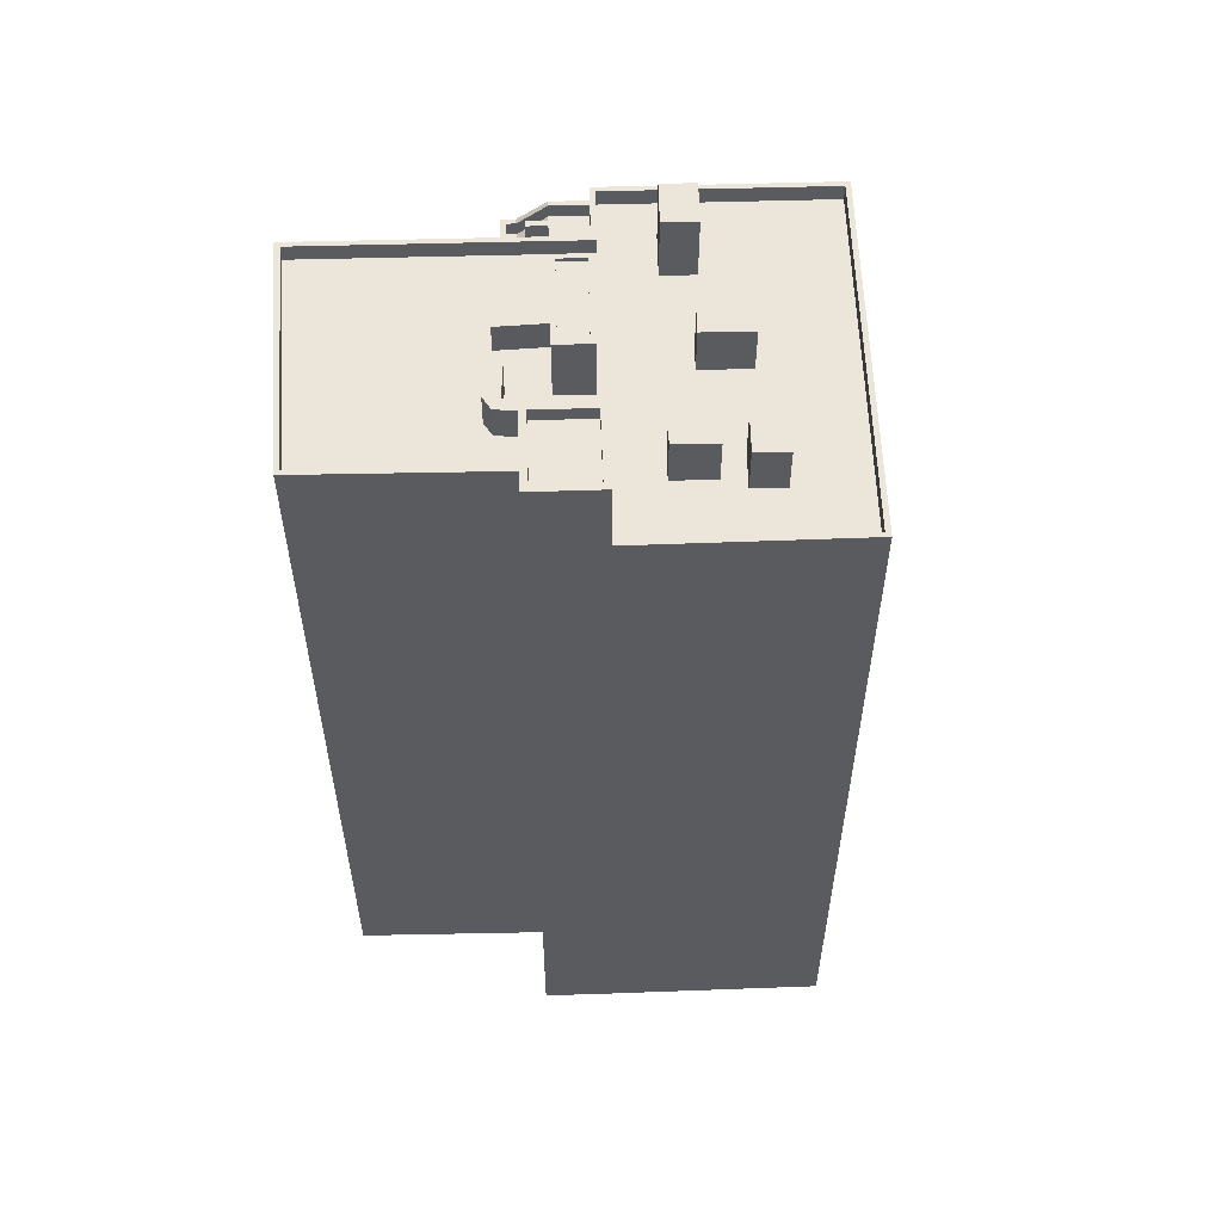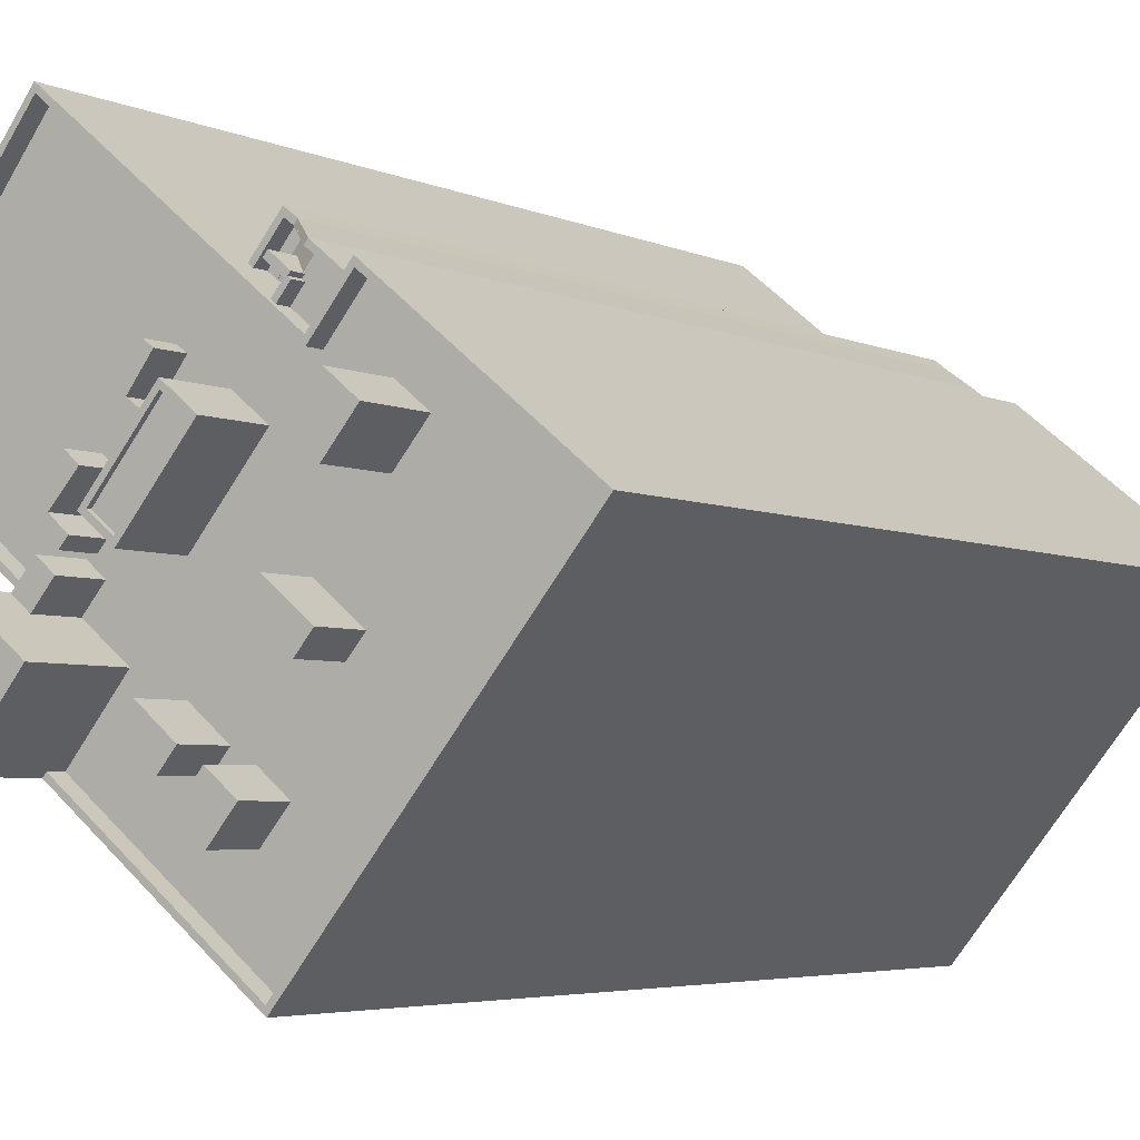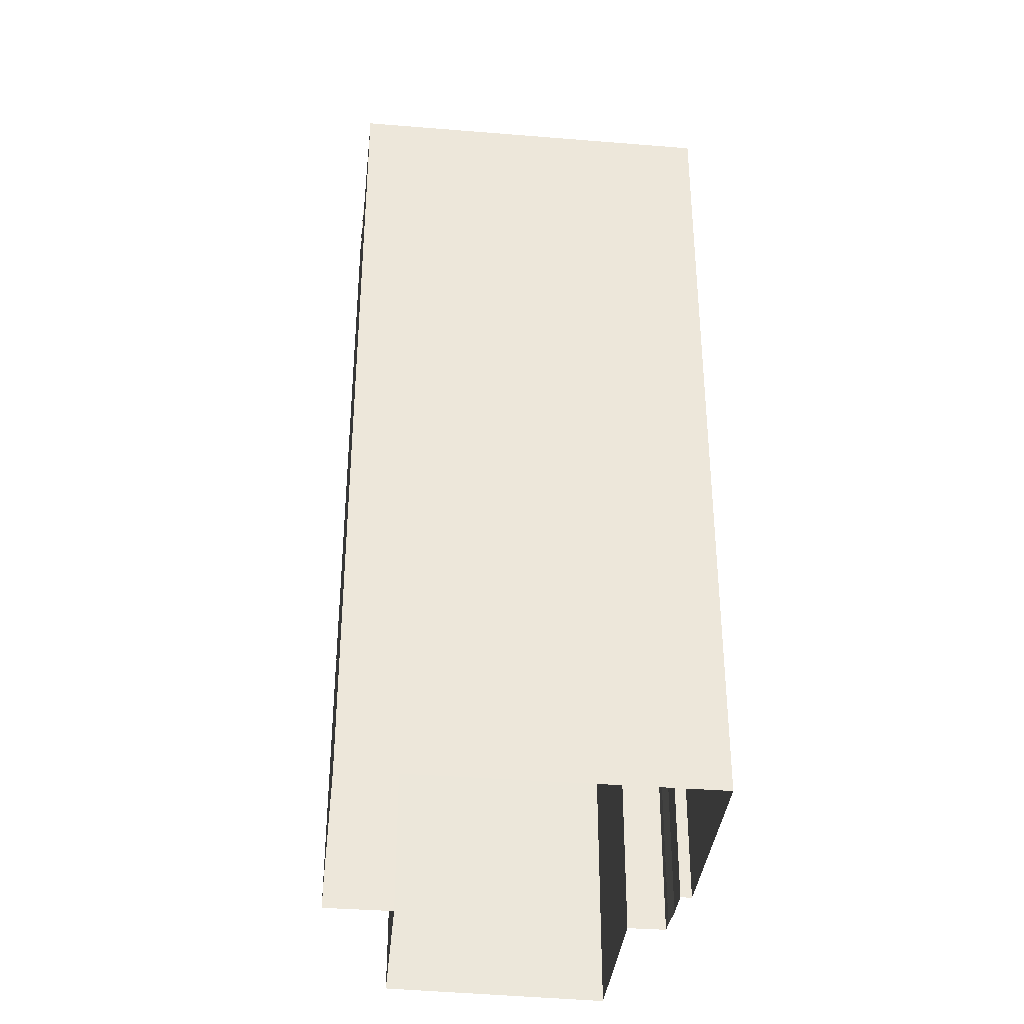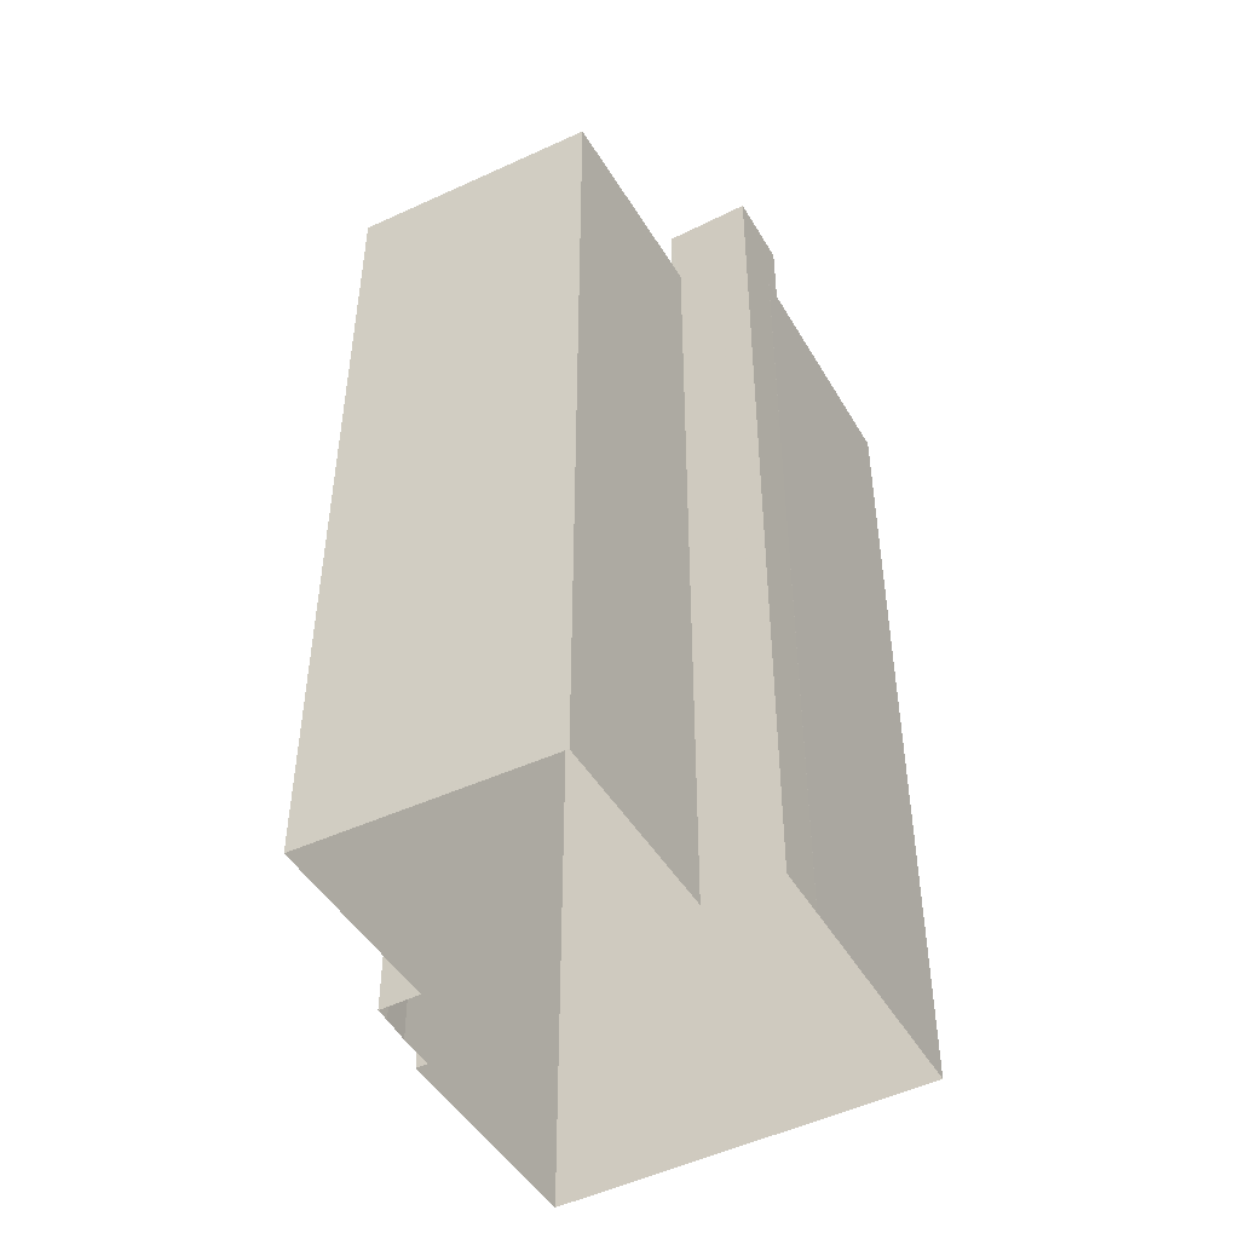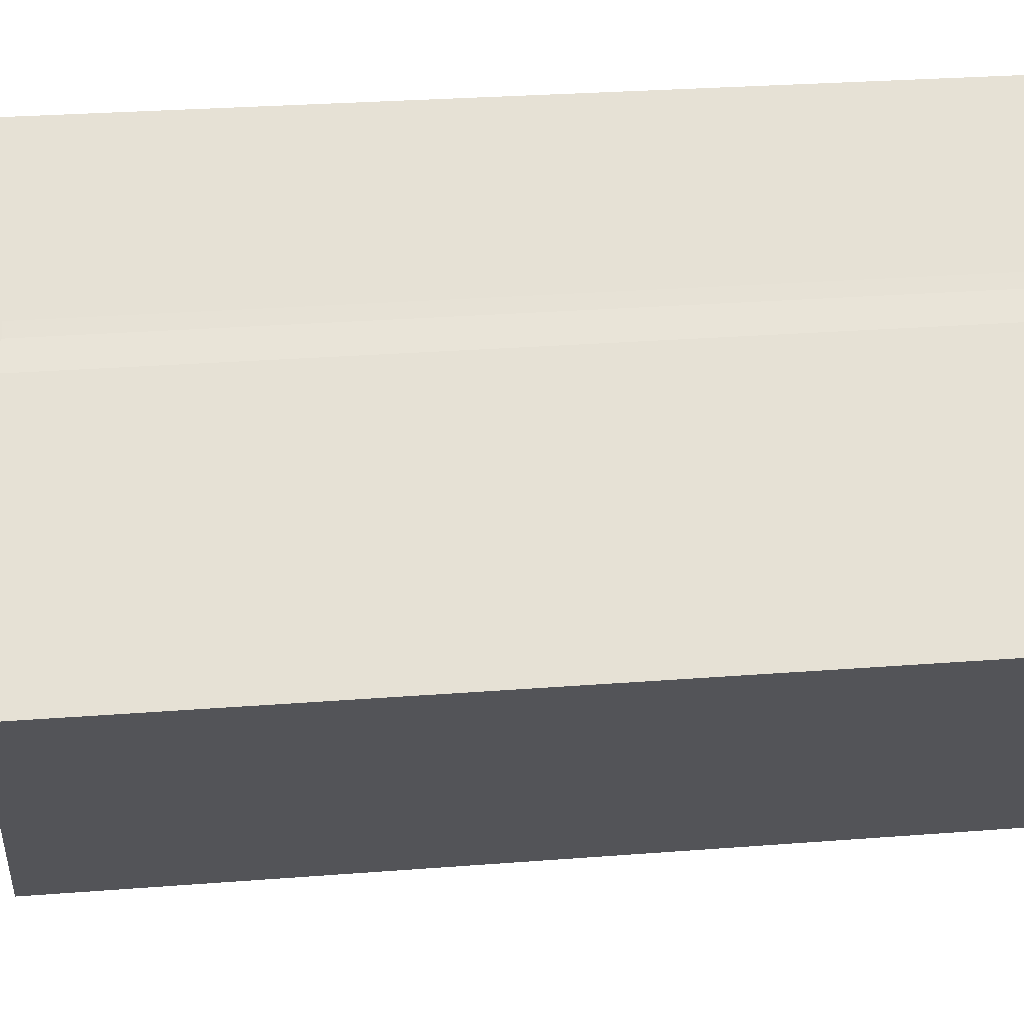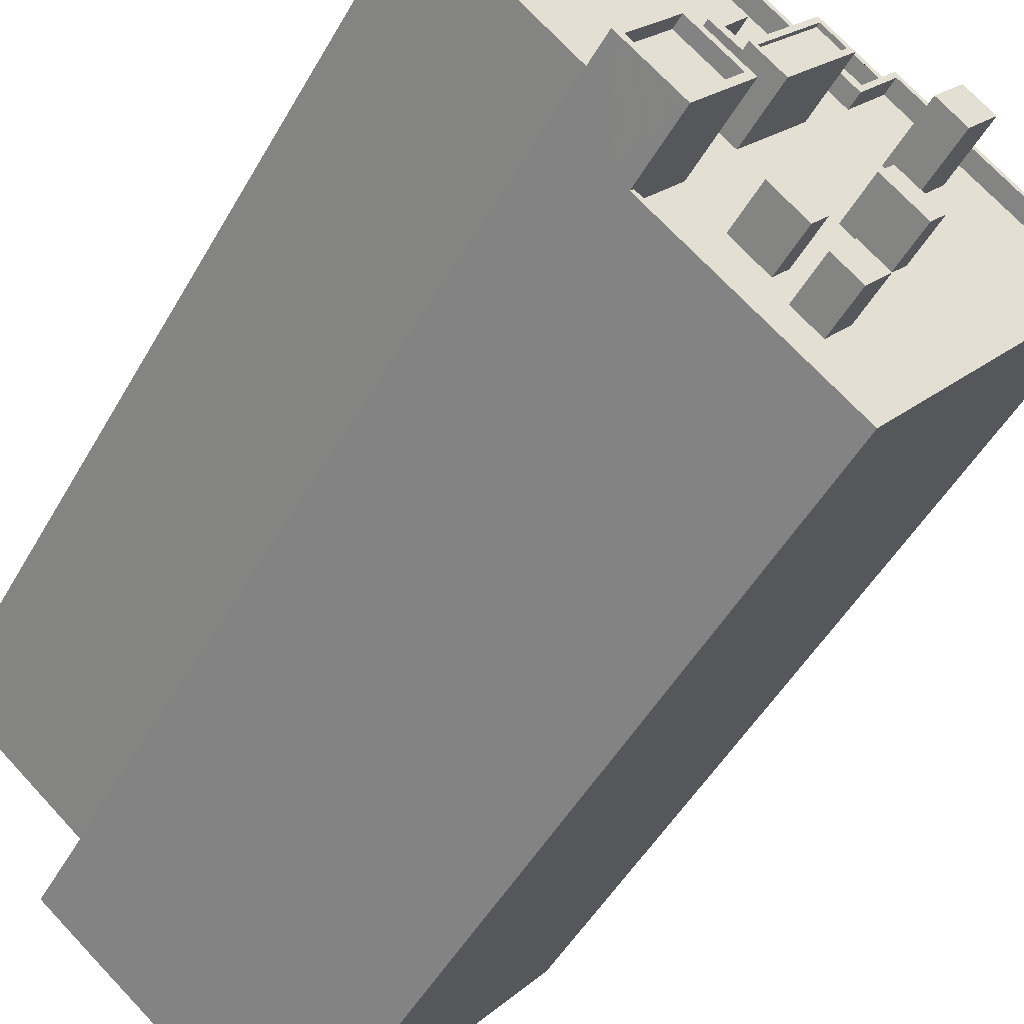
<metadata>
{"format":"obj","ext":"obj","renderer":"f3d","projection":"perspective","resolution":1024,"background":"white","views":[{"elev":57.3,"azim":-41.0,"up":"+Z"},{"elev":-4.1,"azim":33.2,"up":"+Y"},{"elev":-36.3,"azim":44.9,"up":"+Z"},{"elev":-47.9,"azim":-99.7,"up":"+Z"},{"elev":26.5,"azim":82.9,"up":"+Y"},{"elev":-48.2,"azim":-28.1,"up":"+Y"}]}
</metadata>
<code>
v -5819 -3.648e+04 2.255
v -5808 -3.648e+04 2.251
v -5822 -3.65e+04 2.248
v -5833 -3.649e+04 2.252
v -5833 -3.649e+04 2.252
v -5819 -3.648e+04 2.255
v -5836 -3.649e+04 2.253
v -5833 -3.649e+04 2.254
v -5824 -3.648e+04 2.256
v -5823 -3.647e+04 2.256
v -5822 -3.647e+04 2.256
v -5842 -3.648e+04 2.257
v -5833 -3.647e+04 2.259
v -5821 -3.648e+04 2.256
v -5823 -3.648e+04 49.74
v -5822 -3.648e+04 49.74
v -5823 -3.648e+04 50.32
v -5823 -3.648e+04 50.52
v -5823 -3.648e+04 50.52
v -5823 -3.648e+04 50.32
v -5824 -3.648e+04 50.51
v -5823 -3.648e+04 50.54
v -5822 -3.647e+04 50.54
v -5822 -3.647e+04 50.54
v -5823 -3.648e+04 50.54
v -5823 -3.648e+04 50.54
v -5822 -3.647e+04 50.54
v -5823 -3.647e+04 50.54
v -5824 -3.648e+04 50.54
v -5824 -3.648e+04 50.54
v -5822 -3.647e+04 51.34
v -5822 -3.647e+04 51.34
v -5823 -3.647e+04 51.34
v -5822 -3.647e+04 51.34
v -5824 -3.648e+04 51.34
v -5824 -3.648e+04 51.34
v -5823 -3.647e+04 51.34
v -5822 -3.648e+04 51.71
v -5821 -3.648e+04 51.71
v -5819 -3.648e+04 51.71
v -5822 -3.648e+04 51.71
v -5821 -3.648e+04 51.71
v -5821 -3.648e+04 51.71
v -5822 -3.648e+04 51.71
v -5822 -3.648e+04 51.71
v -5822 -3.648e+04 51.71
v -5819 -3.648e+04 52.51
v -5821 -3.648e+04 52.51
v -5821 -3.648e+04 52.51
v -5819 -3.648e+04 52.51
v -5822 -3.648e+04 51.71
v -5821 -3.648e+04 51.71
v -5823 -3.648e+04 50.86
v -5823 -3.648e+04 50.86
v -5821 -3.648e+04 52.51
v -5822 -3.647e+04 51.33
v -5822 -3.647e+04 51.33
v -5822 -3.647e+04 51.33
v -5821 -3.648e+04 52.51
v -5822 -3.648e+04 52.51
v -5823 -3.648e+04 52.51
v -5822 -3.648e+04 52.51
v -5823 -3.648e+04 52.51
v -5822 -3.648e+04 52.51
v -5822 -3.648e+04 52.51
v -5822 -3.648e+04 52.51
v -5823 -3.648e+04 52.51
v -5819 -3.648e+04 52.73
v -5819 -3.648e+04 52.73
v -5808 -3.648e+04 52.72
v -5822 -3.65e+04 52.72
v -5822 -3.65e+04 52.72
v -5833 -3.649e+04 52.72
v -5832 -3.649e+04 52.72
v -5842 -3.648e+04 52.73
v -5833 -3.647e+04 52.73
v -5833 -3.647e+04 52.73
v -5821 -3.648e+04 52.73
v -5833 -3.649e+04 52.72
v -5841 -3.648e+04 52.73
v -5833 -3.649e+04 52.72
v -5833 -3.649e+04 52.72
v -5832 -3.649e+04 52.72
v -5821 -3.648e+04 52.73
v -5809 -3.648e+04 52.72
v -5832 -3.649e+04 51.72
v -5829 -3.65e+04 51.72
v -5828 -3.649e+04 51.72
v -5833 -3.649e+04 51.72
v -5832 -3.648e+04 51.73
v -5841 -3.648e+04 51.73
v -5832 -3.648e+04 51.73
v -5839 -3.648e+04 51.73
v -5826 -3.649e+04 51.72
v -5829 -3.649e+04 51.72
v -5832 -3.649e+04 51.72
v -5830 -3.649e+04 51.72
v -5827 -3.649e+04 51.72
v -5825 -3.649e+04 51.72
v -5823 -3.649e+04 51.72
v -5831 -3.649e+04 51.72
v -5833 -3.649e+04 51.72
v -5832 -3.649e+04 51.72
v -5831 -3.648e+04 51.73
v -5827 -3.649e+04 51.72
v -5831 -3.649e+04 51.72
v -5830 -3.648e+04 51.72
v -5828 -3.648e+04 51.72
v -5830 -3.648e+04 51.73
v -5831 -3.648e+04 51.72
v -5822 -3.649e+04 51.72
v -5831 -3.648e+04 51.73
v -5818 -3.648e+04 51.72
v -5815 -3.648e+04 51.72
v -5819 -3.648e+04 51.73
v -5833 -3.647e+04 51.73
v -5827 -3.648e+04 51.73
v -5816 -3.648e+04 51.72
v -5822 -3.649e+04 51.72
v -5830 -3.648e+04 51.73
v -5826 -3.648e+04 51.72
v -5821 -3.648e+04 51.73
v -5821 -3.649e+04 51.72
v -5821 -3.649e+04 51.72
v -5818 -3.648e+04 51.72
v -5823 -3.648e+04 51.72
v -5829 -3.648e+04 51.73
v -5819 -3.648e+04 51.72
v -5825 -3.648e+04 51.73
v -5827 -3.648e+04 51.73
v -5826 -3.648e+04 51.72
v -5828 -3.648e+04 51.73
v -5812 -3.648e+04 51.72
v -5825 -3.649e+04 51.72
v -5826 -3.65e+04 51.72
v -5823 -3.65e+04 51.72
v -5826 -3.649e+04 51.72
v -5822 -3.649e+04 51.72
v -5819 -3.649e+04 51.72
v -5825 -3.649e+04 51.72
v -5820 -3.649e+04 51.72
v -5824 -3.649e+04 51.72
v -5809 -3.648e+04 51.72
v -5822 -3.65e+04 51.72
v -5832 -3.649e+04 54.42
v -5830 -3.649e+04 54.42
v -5831 -3.649e+04 54.42
v -5832 -3.649e+04 54.42
v -5830 -3.648e+04 53.8
v -5831 -3.648e+04 53.8
v -5831 -3.649e+04 53.8
v -5832 -3.648e+04 53.8
v -5832 -3.648e+04 53.8
v -5830 -3.648e+04 53.8
v -5831 -3.648e+04 53.8
v -5829 -3.648e+04 53.57
v -5826 -3.648e+04 53.56
v -5828 -3.648e+04 53.57
v -5826 -3.648e+04 53.56
v -5827 -3.648e+04 53.57
v -5827 -3.648e+04 53.57
v -5828 -3.648e+04 55.38
v -5827 -3.649e+04 55.38
v -5824 -3.648e+04 55.38
v -5825 -3.648e+04 55.39
v -5827 -3.649e+04 55.63
v -5827 -3.649e+04 55.63
v -5823 -3.648e+04 55.63
v -5824 -3.648e+04 55.63
v -5828 -3.648e+04 55.63
v -5828 -3.648e+04 55.63
v -5825 -3.648e+04 55.64
v -5825 -3.648e+04 55.64
v -5825 -3.649e+04 54.61
v -5827 -3.649e+04 54.61
v -5828 -3.649e+04 54.61
v -5826 -3.649e+04 54.61
v -5823 -3.65e+04 54.61
v -5824 -3.649e+04 54.61
v -5825 -3.649e+04 54.61
v -5822 -3.649e+04 54.61
v -5819 -3.649e+04 54.61
v -5821 -3.649e+04 54.61
v -5822 -3.649e+04 54.61
v -5820 -3.649e+04 54.61
v -5818 -3.648e+04 55.7
v -5819 -3.648e+04 55.7
v -5818 -3.648e+04 55.7
v -5816 -3.648e+04 55.7
v -5836 -3.649e+04 57.2
v -5832 -3.649e+04 57.2
v -5833 -3.649e+04 57.2
v -5835 -3.649e+04 57.2
v -5829 -3.649e+04 57.2
v -5833 -3.649e+04 57.2
v -5830 -3.649e+04 57.2
v -5832 -3.649e+04 57.2
v -5835 -3.649e+04 56.4
v -5833 -3.649e+04 56.4
v -5830 -3.649e+04 56.4
v -5832 -3.649e+04 56.4
f 1 2 3
f 3 4 5
f 1 6 2
f 7 8 5
f 9 10 11
f 12 13 9
f 8 12 9
f 9 11 14
f 1 9 14
f 8 1 3
f 5 8 3
f 8 9 1
f 15 16 17
f 18 19 20
f 20 19 17
f 15 17 21
f 17 19 21
f 22 23 24
f 22 25 26
f 27 28 24
f 25 22 29
f 28 30 22
f 30 29 22
f 28 22 24
f 31 32 33
f 32 34 33
f 35 33 36
f 33 34 37
f 36 33 37
f 38 39 40
f 39 38 41
f 40 42 43
f 44 43 45
f 38 44 46
f 38 40 43
f 44 38 43
f 47 48 49
f 50 47 49
f 51 52 53
f 52 23 53
f 53 22 54
f 53 23 22
f 55 31 56
f 31 57 56
f 48 58 59
f 59 58 32
f 32 55 59
f 55 32 31
f 60 61 62
f 61 63 62
f 64 60 62
f 64 62 65
f 65 62 66
f 66 62 67
f 68 69 70
f 71 70 72
f 73 71 74
f 75 76 77
f 68 78 69
f 76 78 77
f 75 79 80
f 73 74 81
f 79 82 80
f 74 72 83
f 76 84 78
f 72 70 85
f 75 80 76
f 69 78 84
f 70 69 85
f 74 71 72
f 86 87 88
f 89 90 91
f 91 92 93
f 88 87 94
f 86 88 95
f 96 95 97
f 98 99 100
f 101 102 103
f 102 90 89
f 104 93 92
f 98 100 105
f 97 106 101
f 107 108 109
f 97 105 108
f 95 88 98
f 107 109 110
f 90 92 91
f 106 90 101
f 97 107 106
f 95 105 97
f 102 101 90
f 95 98 105
f 97 108 107
f 105 100 111
f 112 93 104
f 113 114 115
f 116 93 117
f 118 114 113
f 111 100 119
f 120 108 121
f 120 109 108
f 113 115 122
f 122 116 117
f 123 124 125
f 105 123 126
f 105 111 123
f 127 112 120
f 113 122 128
f 123 125 128
f 122 129 126
f 129 130 131
f 131 130 132
f 127 120 121
f 117 93 127
f 122 117 130
f 127 93 112
f 126 123 128
f 128 122 126
f 130 129 122
f 133 114 118
f 133 118 125
f 134 87 135
f 134 135 136
f 94 87 137
f 138 133 139
f 100 99 140
f 141 119 100
f 124 139 125
f 138 141 142
f 142 140 137
f 142 137 134
f 138 139 141
f 139 133 125
f 137 87 134
f 142 100 140
f 141 100 142
f 138 143 133
f 138 144 143
f 135 144 136
f 144 138 136
f 145 146 147
f 148 145 147
f 149 150 151
f 151 150 152
f 152 150 153
f 153 150 154
f 153 154 155
f 156 157 158
f 157 159 158
f 160 156 158
f 161 160 158
f 162 163 164
f 165 162 164
f 166 167 168
f 169 166 168
f 166 170 167
f 170 171 167
f 168 172 173
f 169 168 173
f 173 172 171
f 173 171 170
f 174 175 176
f 177 174 176
f 178 179 180
f 178 181 179
f 182 183 184
f 185 182 184
f 186 187 188
f 189 186 188
f 190 191 192
f 190 192 193
f 194 195 196
f 194 192 191
f 196 195 197
f 192 194 196
f 198 199 200
f 201 198 200
f 193 195 190
f 193 197 195
f 18 26 25
f 19 18 25
f 19 25 29
f 21 19 29
f 35 28 33
f 35 30 28
f 27 57 28
f 28 57 33
f 57 31 33
f 36 37 10
f 9 36 10
f 11 10 58
f 58 37 34
f 58 10 37
f 32 58 34
f 67 62 16
f 15 67 16
f 52 45 43
f 52 51 45
f 46 65 38
f 46 64 65
f 42 40 59
f 59 50 49
f 59 40 50
f 48 59 49
f 66 38 65
f 66 41 38
f 48 47 1
f 14 48 1
f 58 48 14
f 11 58 14
f 22 26 54
f 26 20 54
f 26 18 20
f 42 55 43
f 42 59 55
f 27 24 56
f 57 27 56
f 23 52 56
f 23 56 24
f 43 55 56
f 52 43 56
f 17 62 63
f 17 16 62
f 20 17 54
f 17 63 54
f 54 61 53
f 54 63 61
f 53 61 51
f 45 60 44
f 51 61 45
f 45 61 60
f 64 46 44
f 60 64 44
f 9 13 36
f 39 66 78
f 13 77 36
f 66 39 41
f 67 77 78
f 21 29 15
f 67 15 29
f 36 67 35
f 29 30 35
f 66 67 78
f 36 77 67
f 67 29 35
f 79 75 12
f 8 79 12
f 75 13 12
f 75 77 13
f 40 39 50
f 1 47 6
f 39 78 50
f 6 47 68
f 50 78 68
f 47 50 68
f 70 2 6
f 68 70 6
f 71 3 2
f 70 71 2
f 71 73 4
f 3 71 4
f 5 4 73
f 81 5 73
f 143 85 133
f 133 85 114
f 114 69 115
f 114 85 69
f 72 143 144
f 72 85 143
f 135 87 72
f 144 135 72
f 87 86 83
f 72 87 83
f 82 91 80
f 82 89 91
f 116 76 93
f 93 80 91
f 93 76 80
f 84 76 116
f 122 84 116
f 115 84 122
f 115 69 84
f 148 147 101
f 103 148 101
f 101 146 97
f 101 147 146
f 145 97 146
f 145 96 97
f 110 149 107
f 110 150 149
f 107 151 106
f 107 149 151
f 151 152 90
f 106 151 90
f 152 153 92
f 90 152 92
f 112 104 155
f 104 92 153
f 155 104 153
f 112 154 120
f 112 155 154
f 110 109 150
f 109 120 154
f 109 154 150
f 132 159 131
f 132 158 159
f 157 156 127
f 121 157 127
f 156 160 117
f 127 156 117
f 117 161 130
f 117 160 161
f 130 158 132
f 130 161 158
f 129 131 159
f 159 172 129
f 172 157 171
f 108 157 121
f 171 157 108
f 172 159 157
f 169 165 164
f 169 173 165
f 166 164 163
f 166 169 164
f 166 163 162
f 170 166 162
f 170 162 165
f 173 170 165
f 126 167 105
f 126 168 167
f 167 171 108
f 105 167 108
f 129 168 126
f 129 172 168
f 88 94 176
f 94 137 177
f 176 94 177
f 98 88 176
f 175 98 176
f 140 99 174
f 99 98 175
f 99 175 174
f 177 140 174
f 177 137 140
f 178 180 134
f 136 178 134
f 142 180 179
f 142 134 180
f 142 181 138
f 142 179 181
f 178 136 138
f 181 178 138
f 111 119 184
f 119 141 185
f 184 119 185
f 184 183 123
f 111 184 123
f 139 124 182
f 124 123 183
f 124 183 182
f 139 185 141
f 139 182 185
f 128 188 187
f 128 125 188
f 113 128 187
f 186 113 187
f 189 113 186
f 189 118 113
f 188 118 189
f 188 125 118
f 7 81 190
f 190 81 191
f 7 5 81
f 191 81 74
f 79 8 7
f 7 190 79
f 89 82 102
f 102 82 195
f 79 190 195
f 82 79 195
f 191 83 194
f 194 83 95
f 191 74 83
f 95 83 86
f 145 95 96
f 95 145 194
f 102 195 148
f 103 102 148
f 195 194 145
f 195 145 148
f 196 201 200
f 196 197 201
f 192 200 199
f 192 196 200
f 192 199 198
f 193 192 198
f 193 198 201
f 197 193 201

</code>
